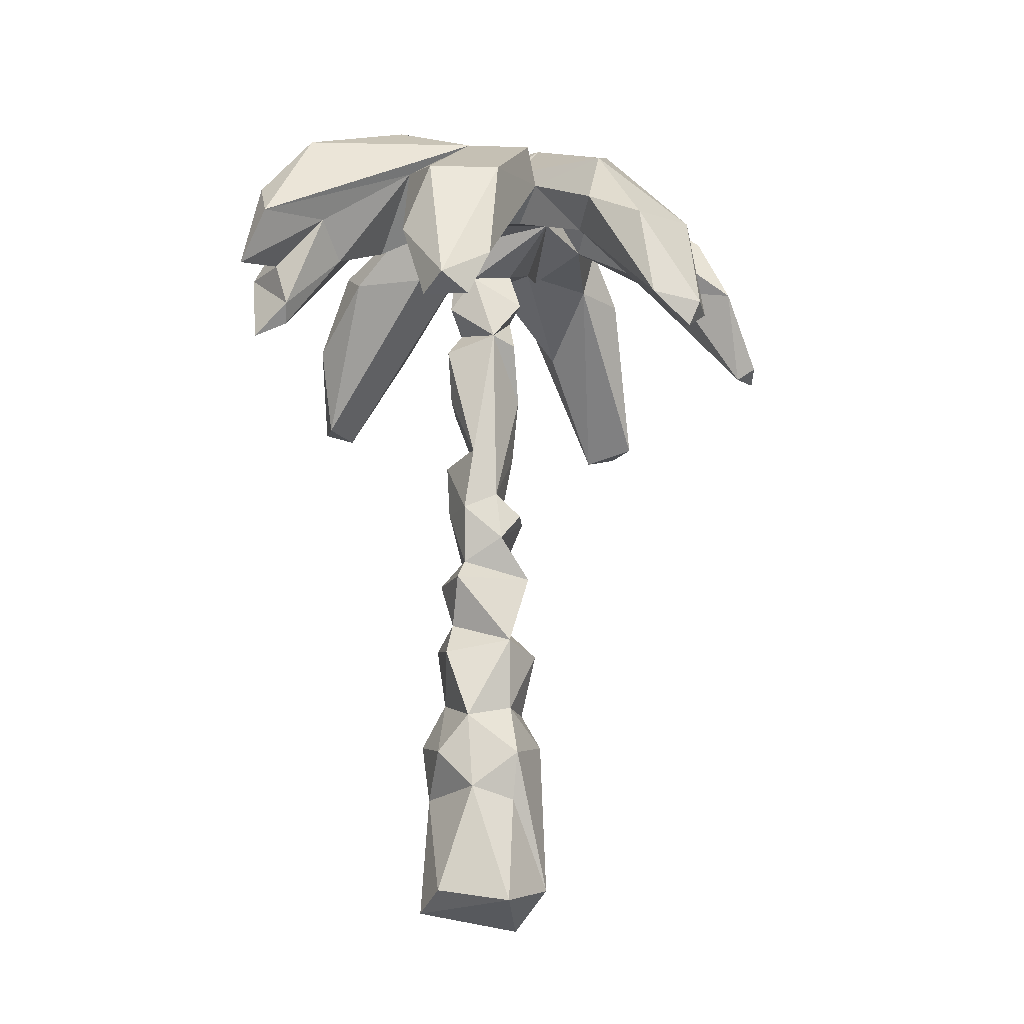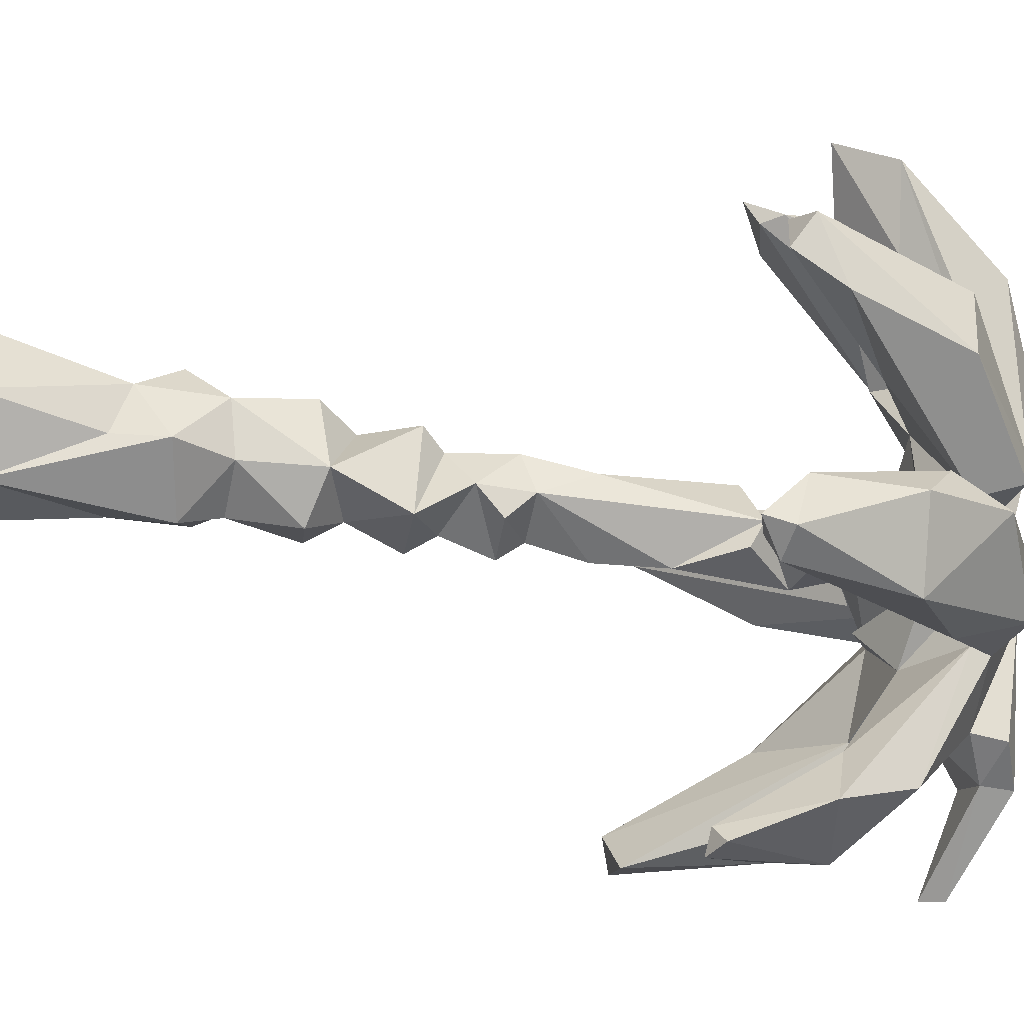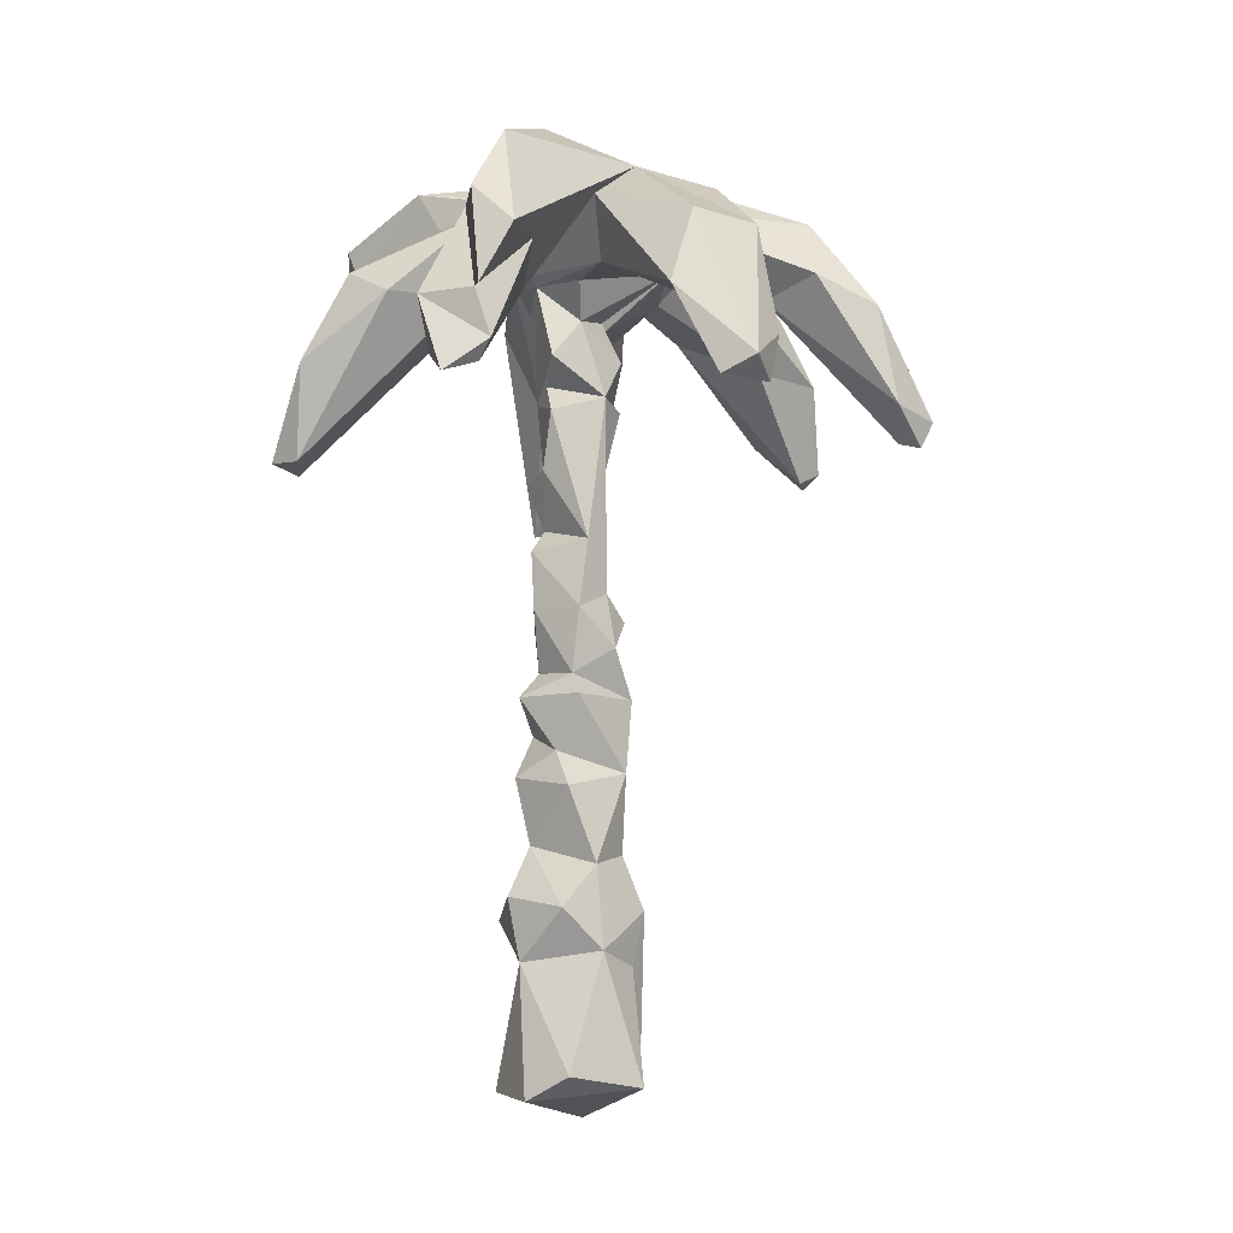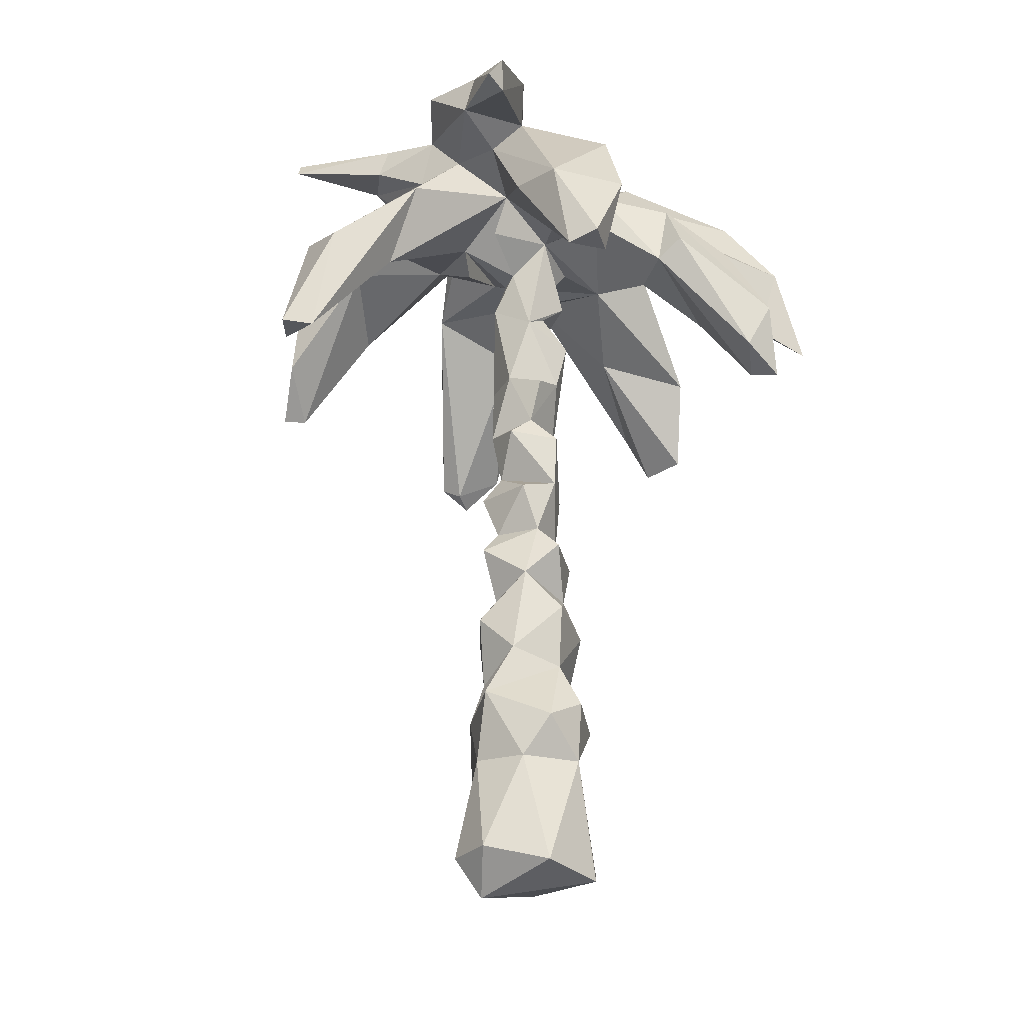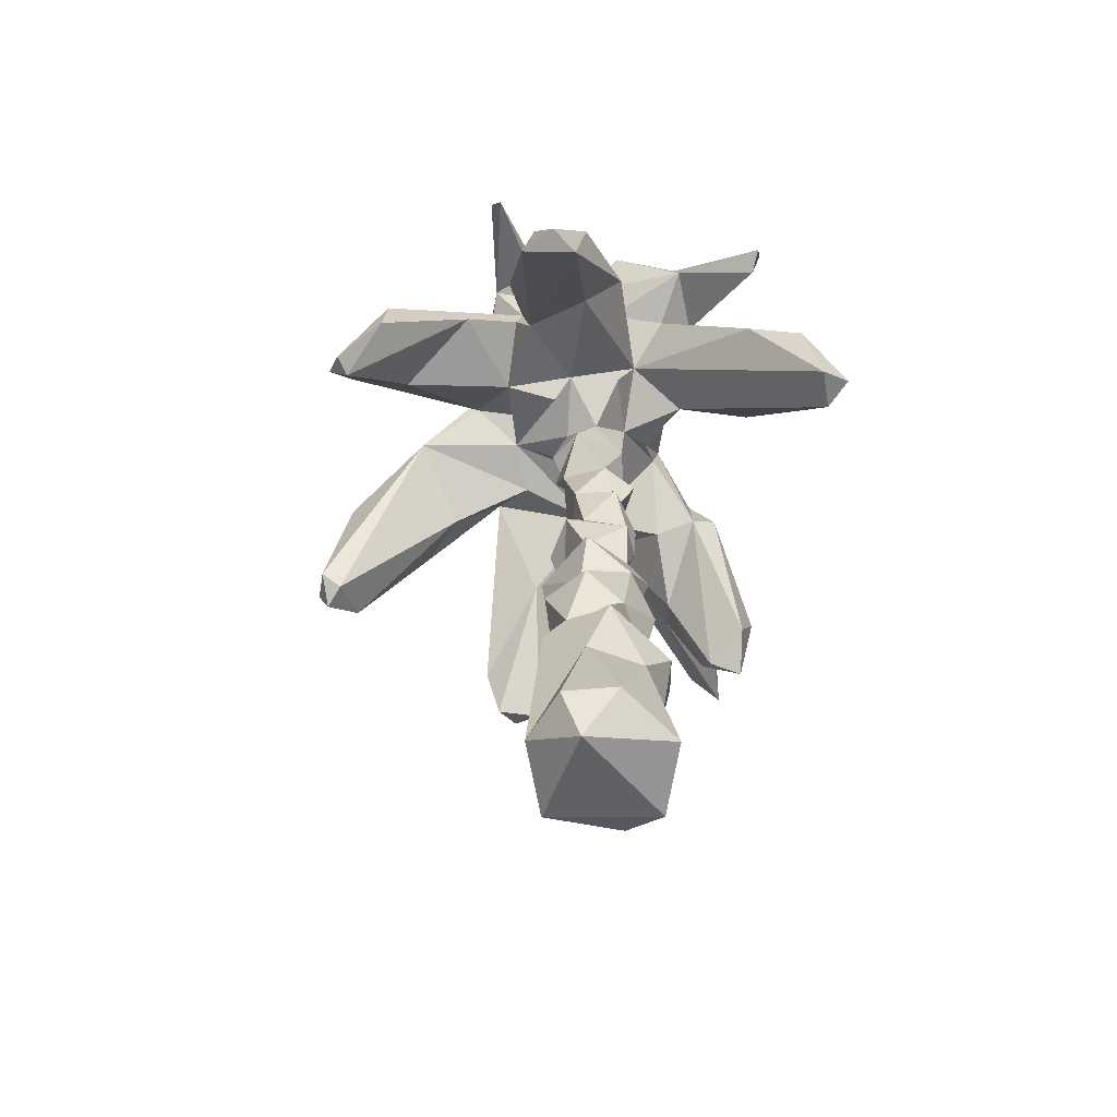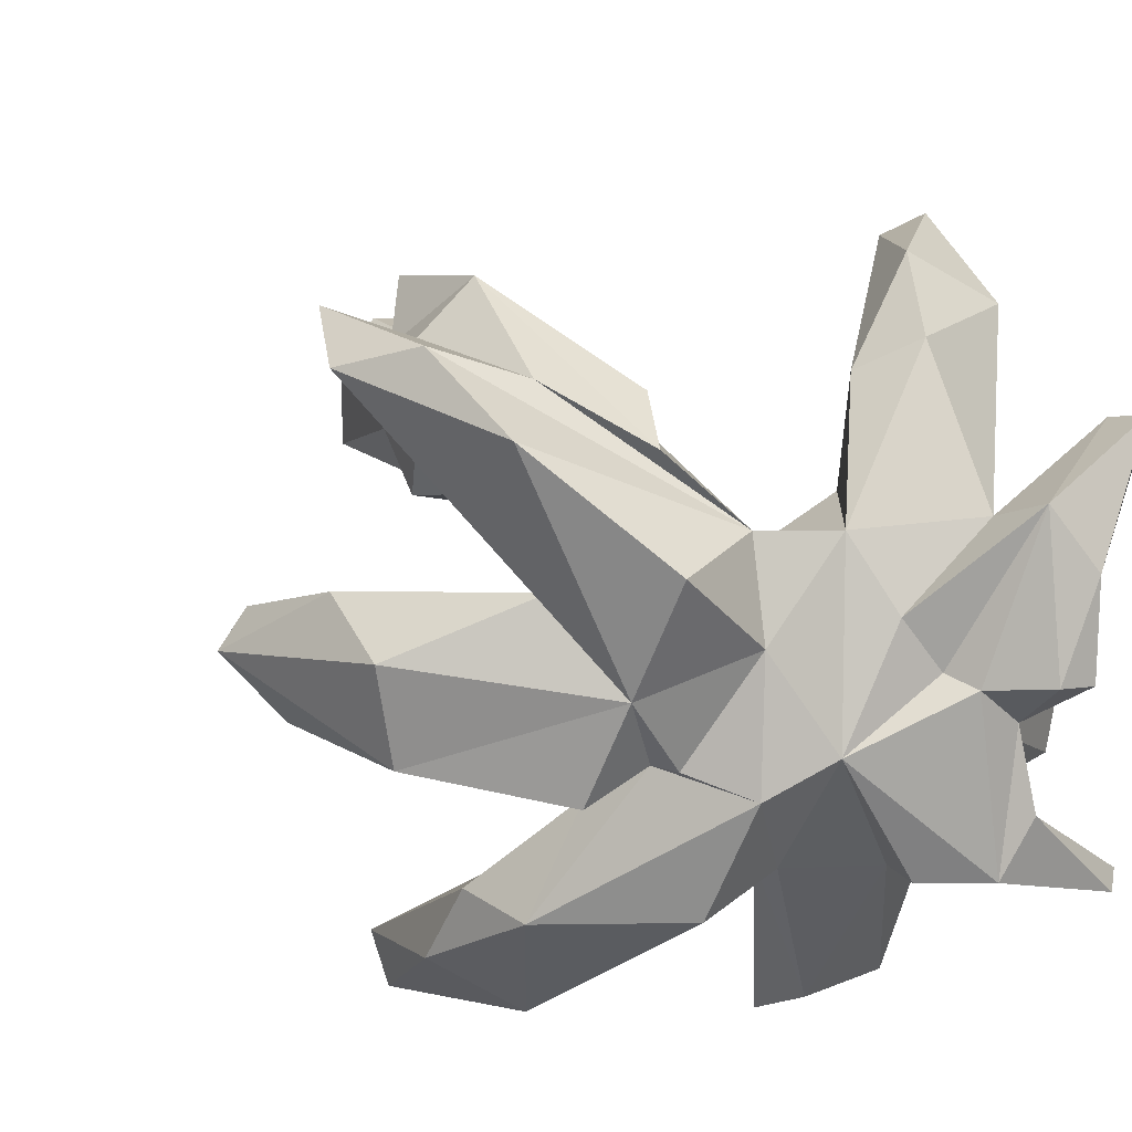
<metadata>
{"format":"obj","ext":"obj","renderer":"f3d","projection":"perspective","resolution":1024,"background":"white","views":[{"elev":-13.8,"azim":100.0,"up":"+Y"},{"elev":-54.5,"azim":79.8,"up":"+Z"},{"elev":-9.2,"azim":63.0,"up":"+Y"},{"elev":-27.1,"azim":-51.6,"up":"+Y"},{"elev":-64.5,"azim":-103.2,"up":"+Y"},{"elev":15.8,"azim":160.5,"up":"+Z"}]}
</metadata>
<code>
o Mesh_0
v -0.2617 0.516 -0.5267
v -0.2054 0.2991 -0.6135
v -0.1022 0.6232 -0.5027
v 0.1035 0.7702 -0.3132
v 0.09938 0.6391 -0.3781
v 0.3102 0.6833 -0.3211
v 0.2591 0.5335 -0.5084
v 0.3168 0.3007 -0.5479
v 0.382 0.3103 -0.5435
v 0.3758 0.2605 -0.5202
v -0.1578 0.3241 -0.6235
v -0.1661 0.3033 -0.5841
v -0.2518 0.5879 -0.3443
v -0.09612 0.5056 -0.4473
v -0.2453 0.6567 -0.2307
v -0.2687 0.3926 -0.536
v 0.3276 0.2762 -0.5031
v -0.08758 0.4858 -0.5722
v 0.008961 0.7061 -0.2653
v 0.3582 0.5747 -0.3057
v 0.4116 0.3295 -0.4494
v 0.3926 0.5192 -0.4191
v 0.1592 0.7253 -0.1128
v -0.2647 0.8526 -0.2777
v -0.1577 0.7479 -0.277
v -0.05678 0.8239 -0.09703
v -0.5451 0.2472 -0.2799
v -0.5183 0.4905 -0.2497
v -0.3604 0.5676 -0.2711
v -0.412 0.611 -0.02306
v -0.2949 0.7267 -0.1098
v -0.3189 0.8435 -0.1973
v -0.007356 0.7436 -0.2643
v -0.009304 0.6821 -0.175
v 0.2344 0.5468 -0.267
v 0.1414 0.6077 -0.1156
v -0.09912 0.6178 -0.2167
v -0.1165 0.5565 -0.1089
v -0.1648 0.5943 -0.08267
v -0.0387 0.5462 -0.06047
v 0.02121 0.5266 0.01378
v 0.06562 0.5923 0.03876
v 0.1135 0.5691 0.2812
v 0.3517 0.3257 0.3717
v -0.2713 0.5791 -0.2039
v -0.5764 0.224 -0.1708
v -0.6102 0.2408 -0.2284
v -0.2588 0.7912 -0.2836
v -0.2412 0.7223 -0.2157
v -0.3303 0.7817 -0.2152
v -0.4919 0.742 -0.3256
v -0.4675 0.7826 -0.3422
v -0.2331 0.8471 -0.02028
v -0.1988 0.8092 -0.004813
v -0.1444 0.7995 0.07031
v -0.1634 0.8149 -0.2786
v -0.08943 0.7472 0.174
v -0.2947 0.4688 0.4645
v 0.03272 0.7871 0.04325
v 0.05003 0.8216 -0.1434
v 0.1597 0.8421 0.16
v 0.03184 0.7369 0.1817
v 0.4584 0.613 -0.1227
v 0.2232 0.6643 -0.1657
v 0.5363 0.3912 -0.1202
v 0.206 0.7814 -0.008631
v 0.1333 0.7586 -0.1141
v 0.06701 -0.595 -0.09659
v -0.08148 -0.5686 -0.1224
v 0.04629 -0.6962 -0.08336
v 0.09248 -0.9162 -0.08241
v 0.02379 -0.4906 -0.07324
v 0.09973 -0.8939 0.07244
v -0.5526 0.4625 -0.1398
v -0.4016 0.4495 -0.106
v -0.1476 -0.8894 -0.105
v -0.03782 -0.8896 -0.1423
v -0.1805 -0.8888 -0.004115
v -0.1401 -0.6849 -0.05426
v -0.122 -0.4382 0.02793
v -0.08923 -0.4943 -0.07866
v -0.08508 -0.3004 -0.04841
v -0.1339 -0.1941 -0.04575
v -0.07039 -0.1461 0.05574
v -0.09299 -0.1436 -0.03737
v -0.1107 -0.05094 0.0469
v -0.08158 -0.000189 -0.03782
v -0.03973 -0.02944 0.08143
v -0.06124 -0.3645 -0.1147
v 0.03365 -0.1019 -0.05411
v -0.09547 -0.04681 -0.07881
v 0.02387 0.001254 -0.0404
v -0.06248 0.2415 -0.07633
v 0.5694 0.2914 -0.08113
v 0.2553 0.7446 -0.1537
v 0.4827 0.618 0.02099
v 0.4979 0.4701 0.07575
v 0.5637 0.2973 0.01462
v 0.038 -0.3391 -0.07406
v -0.005441 -0.1951 -0.1087
v 0.02512 -0.1535 0.03223
v 0.01491 -0.2993 0.06065
v 0.04729 -0.03049 0.02873
v -0.000761 -0.04763 -0.09085
v 0.04434 0.1008 0.009241
v -0.04397 0.4067 0.05499
v -0.09048 0.4473 -0.05098
v 0.03046 0.381 -0.03417
v -0.01218 0.4638 -0.08946
v -0.08913 0.1093 -0.05746
v -0.08429 0.218 0.07668
v 0.01231 0.4559 0.07003
v 0.04751 0.6364 -0.163
v -0.1159 -0.9735 -0.06009
v 0.0276 -0.9393 0.1264
v -0.1172 -0.9248 0.1184
v 0.005015 0.359 -0.07797
v -0.3147 0.9009 -0.01103
v 0.6122 0.328 -0.03315
v -0.2778 0.7501 -0.0112
v -0.4134 0.7622 0.1195
v -0.299 0.8247 -0.0766
v -0.3737 0.8824 -0.01884
v -0.4236 0.2691 0.4161
v -0.1457 0.5936 0.1821
v -0.1866 0.587 0.02487
v 0.3397 0.5011 -0.04756
v -0.1651 -0.5451 -0.01234
v -0.03787 -0.474 0.08778
v -0.1086 -0.6097 0.1177
v -0.1376 -0.3614 -0.05074
v -0.1069 -0.2623 0.05006
v -0.05661 -0.3466 0.1101
v -0.05653 -0.1949 0.1031
v 0.07317 -0.3683 0.06312
v 0.06761 -0.1958 0.0395
v 0.08508 -0.5116 0.01079
v 0.08208 -0.5916 0.0782
v -0.02857 -0.569 0.1371
v -0.01558 -0.6895 0.1182
v 0.09117 -0.6689 -0.000507
v -0.1298 -0.6939 0.06037
v -0.03945 0.08238 0.08751
v -0.1231 0.08866 0.02328
v -0.09191 0.3807 0.05142
v -0.05583 0.6054 0.07195
v 0.01816 0.3478 0.0752
v -0.01824 0.2365 0.07378
v -0.108 0.24 0.006472
v -0.0757 0.131 0.04293
v -0.08328 0.5339 -0.002737
v -0.192 0.669 0.06365
v -0.3831 0.8669 0.1213
v -0.5236 0.7179 0.2782
v -0.3167 0.8481 0.2135
v -0.4733 0.702 0.2777
v -0.4953 0.765 0.2935
v -0.1614 0.5933 0.3388
v -0.2424 0.6415 0.3867
v -0.3423 0.2804 0.4504
v 0.1583 0.5486 0.2041
v 0.1818 0.595 0.05195
v 0.2789 0.6883 0.1133
v 0.3029 0.4813 0.2654
v 0.3824 0.551 0.2838
v 0.3503 0.3015 0.4423
v 0.5092 0.5323 0.3788
v 0.3464 0.7536 0.3241
v -0.02525 0.6285 0.1319
v 0.02614 0.6692 0.1652
v 0.1442 0.7125 0.2873
v 0.122 0.6081 0.3377
v 0.2605 0.3514 0.4257
v -0.2958 0.7269 0.1062
v -0.2818 0.7681 0.1801
v -0.4098 0.4851 0.2686
v 0.3726 0.4519 0.391
v 0.3817 0.3627 0.3629
v 0.2951 0.449 0.4649
v 0.2771 0.6261 0.3673
v 0.4143 0.6178 0.4171
v 0.4911 0.4216 0.4352
v -0.4087 0.2855 0.4782
v -0.4319 0.4679 0.3842
f 11 1 18
f 1 11 2
f 3 18 1
f 1 25 3
f 1 49 25
f 33 3 25
f 25 26 33
f 33 26 60
f 4 33 60
f 5 33 4
f 60 6 4
f 4 7 5
f 6 7 4
f 8 5 7
f 6 22 7
f 7 9 8
f 22 9 7
f 8 9 10
f 9 22 21
f 10 9 21
f 2 11 12
f 12 16 2
f 11 18 12
f 16 12 13
f 18 14 12
f 12 14 13
f 18 19 14
f 13 14 37
f 14 19 37
f 15 13 37
f 19 34 37
f 2 16 1
f 49 1 16
f 16 13 49
f 13 15 49
f 45 49 15
f 17 8 10
f 8 17 5
f 21 17 10
f 35 5 17
f 17 21 35
f 18 3 19
f 19 3 33
f 20 35 21
f 22 20 21
f 6 20 22
f 20 64 35
f 6 64 20
f 64 36 35
f 23 64 6
f 23 6 60
f 48 51 52
f 24 48 52
f 24 56 48
f 48 56 25
f 56 26 25
f 27 28 29
f 49 29 28
f 47 28 27
f 74 28 47
f 74 30 28
f 49 28 31
f 28 30 31
f 31 30 120
f 122 31 120
f 31 122 50
f 122 32 50
f 50 32 51
f 19 33 5
f 113 19 5
f 19 113 34
f 5 35 36
f 113 5 36
f 113 37 34
f 38 37 113
f 38 39 37
f 152 39 151
f 40 151 39
f 40 39 113
f 40 113 41
f 113 42 41
f 36 162 113
f 42 113 162
f 162 146 42
f 146 162 170
f 161 170 162
f 43 170 161
f 164 43 161
f 43 164 44
f 44 173 43
f 44 166 173
f 29 45 27
f 49 45 29
f 27 45 46
f 27 46 47
f 75 46 45
f 39 75 45
f 75 39 152
f 39 45 37
f 48 25 49
f 31 48 49
f 48 31 50
f 48 50 51
f 45 15 37
f 32 24 52
f 32 52 51
f 122 24 32
f 122 53 24
f 118 53 122
f 53 118 155
f 54 53 155
f 55 54 155
f 26 24 53
f 26 53 54
f 26 54 55
f 26 56 24
f 26 55 57
f 175 57 55
f 57 175 159
f 159 175 184
f 184 58 159
f 183 58 184
f 57 59 26
f 59 60 26
f 60 59 67
f 67 59 66
f 61 66 59
f 66 61 168
f 57 62 59
f 59 62 61
f 168 61 62
f 181 168 62
f 181 62 180
f 63 64 95
f 63 65 64
f 95 64 23
f 66 95 23
f 66 23 67
f 60 67 23
f 68 77 69
f 77 68 70
f 71 77 70
f 68 69 72
f 72 69 81
f 72 81 89
f 99 72 89
f 137 72 99
f 68 72 137
f 70 141 71
f 68 141 70
f 137 141 68
f 141 73 71
f 137 138 141
f 46 74 47
f 46 30 74
f 75 30 46
f 152 30 75
f 120 30 152
f 114 76 77
f 76 114 78
f 78 114 116
f 116 142 78
f 78 79 76
f 79 77 76
f 142 79 78
f 79 69 77
f 128 79 142
f 79 128 69
f 142 130 128
f 128 80 69
f 69 80 81
f 81 80 131
f 89 81 131
f 89 131 82
f 132 82 131
f 82 132 83
f 132 84 83
f 84 132 134
f 85 83 84
f 86 85 84
f 91 85 86
f 87 91 86
f 87 86 88
f 88 144 87
f 89 82 99
f 100 99 82
f 100 82 83
f 85 100 83
f 100 85 90
f 85 91 90
f 90 91 104
f 91 87 104
f 104 87 92
f 87 110 92
f 87 144 110
f 110 93 92
f 92 93 108
f 63 119 65
f 94 65 119
f 95 66 63
f 96 63 66
f 96 119 63
f 163 96 66
f 97 96 163
f 97 119 96
f 119 97 98
f 99 100 136
f 136 100 101
f 102 99 136
f 102 135 99
f 99 135 137
f 90 101 100
f 101 90 103
f 103 90 92
f 90 104 92
f 103 92 105
f 105 92 108
f 147 105 108
f 106 147 108
f 64 65 127
f 65 94 127
f 127 94 98
f 64 127 162
f 64 162 36
f 107 117 93
f 108 117 107
f 109 108 107
f 107 40 109
f 151 40 107
f 145 151 107
f 151 145 146
f 149 145 107
f 93 149 107
f 110 149 93
f 150 149 110
f 150 111 149
f 144 150 110
f 40 41 109
f 41 108 109
f 108 41 112
f 146 112 41
f 39 38 113
f 77 71 114
f 71 115 114
f 115 116 114
f 71 73 115
f 93 117 108
f 118 122 123
f 123 153 118
f 118 153 155
f 155 153 157
f 94 119 98
f 120 121 122
f 122 121 123
f 120 174 121
f 174 120 152
f 176 174 152
f 176 152 124
f 176 124 184
f 125 124 152
f 160 124 125
f 125 152 146
f 126 152 151
f 127 98 97
f 127 97 162
f 163 162 97
f 128 129 80
f 129 128 130
f 131 80 132
f 132 80 133
f 133 80 129
f 102 132 133
f 102 134 132
f 135 102 133
f 133 129 135
f 134 102 136
f 129 137 135
f 136 101 134
f 138 137 129
f 84 134 101
f 139 138 129
f 129 130 139
f 139 140 138
f 140 139 130
f 141 138 140
f 140 130 142
f 73 141 140
f 140 142 116
f 140 115 73
f 140 116 115
f 101 88 84
f 86 84 88
f 103 88 101
f 88 103 143
f 105 143 103
f 143 144 88
f 143 105 150
f 143 150 144
f 108 112 106
f 145 106 112
f 146 145 112
f 147 106 145
f 147 145 148
f 148 145 149
f 148 105 147
f 149 111 148
f 105 148 150
f 150 148 111
f 126 151 146
f 126 146 152
f 153 123 121
f 121 154 153
f 154 157 153
f 146 41 42
f 55 155 175
f 156 175 155
f 157 156 155
f 156 157 154
f 146 169 125
f 146 170 169
f 57 125 169
f 125 57 158
f 57 159 158
f 125 158 160
f 159 58 158
f 160 158 58
f 58 183 160
f 183 124 160
f 161 162 163
f 164 161 163
f 165 164 163
f 164 165 178
f 178 44 164
f 44 178 166
f 165 163 167
f 163 66 167
f 167 66 168
f 182 165 167
f 177 165 182
f 169 170 62
f 169 62 57
f 62 170 43
f 43 171 62
f 172 171 43
f 43 173 172
f 171 172 179
f 172 173 179
f 179 180 171
f 166 179 173
f 174 175 121
f 121 175 156
f 121 156 154
f 174 184 175
f 176 184 174
f 171 180 62
f 165 177 178
f 177 179 178
f 179 166 178
f 180 179 177
f 167 168 181
f 181 182 167
f 177 182 181
f 181 180 177
f 124 183 184

</code>
